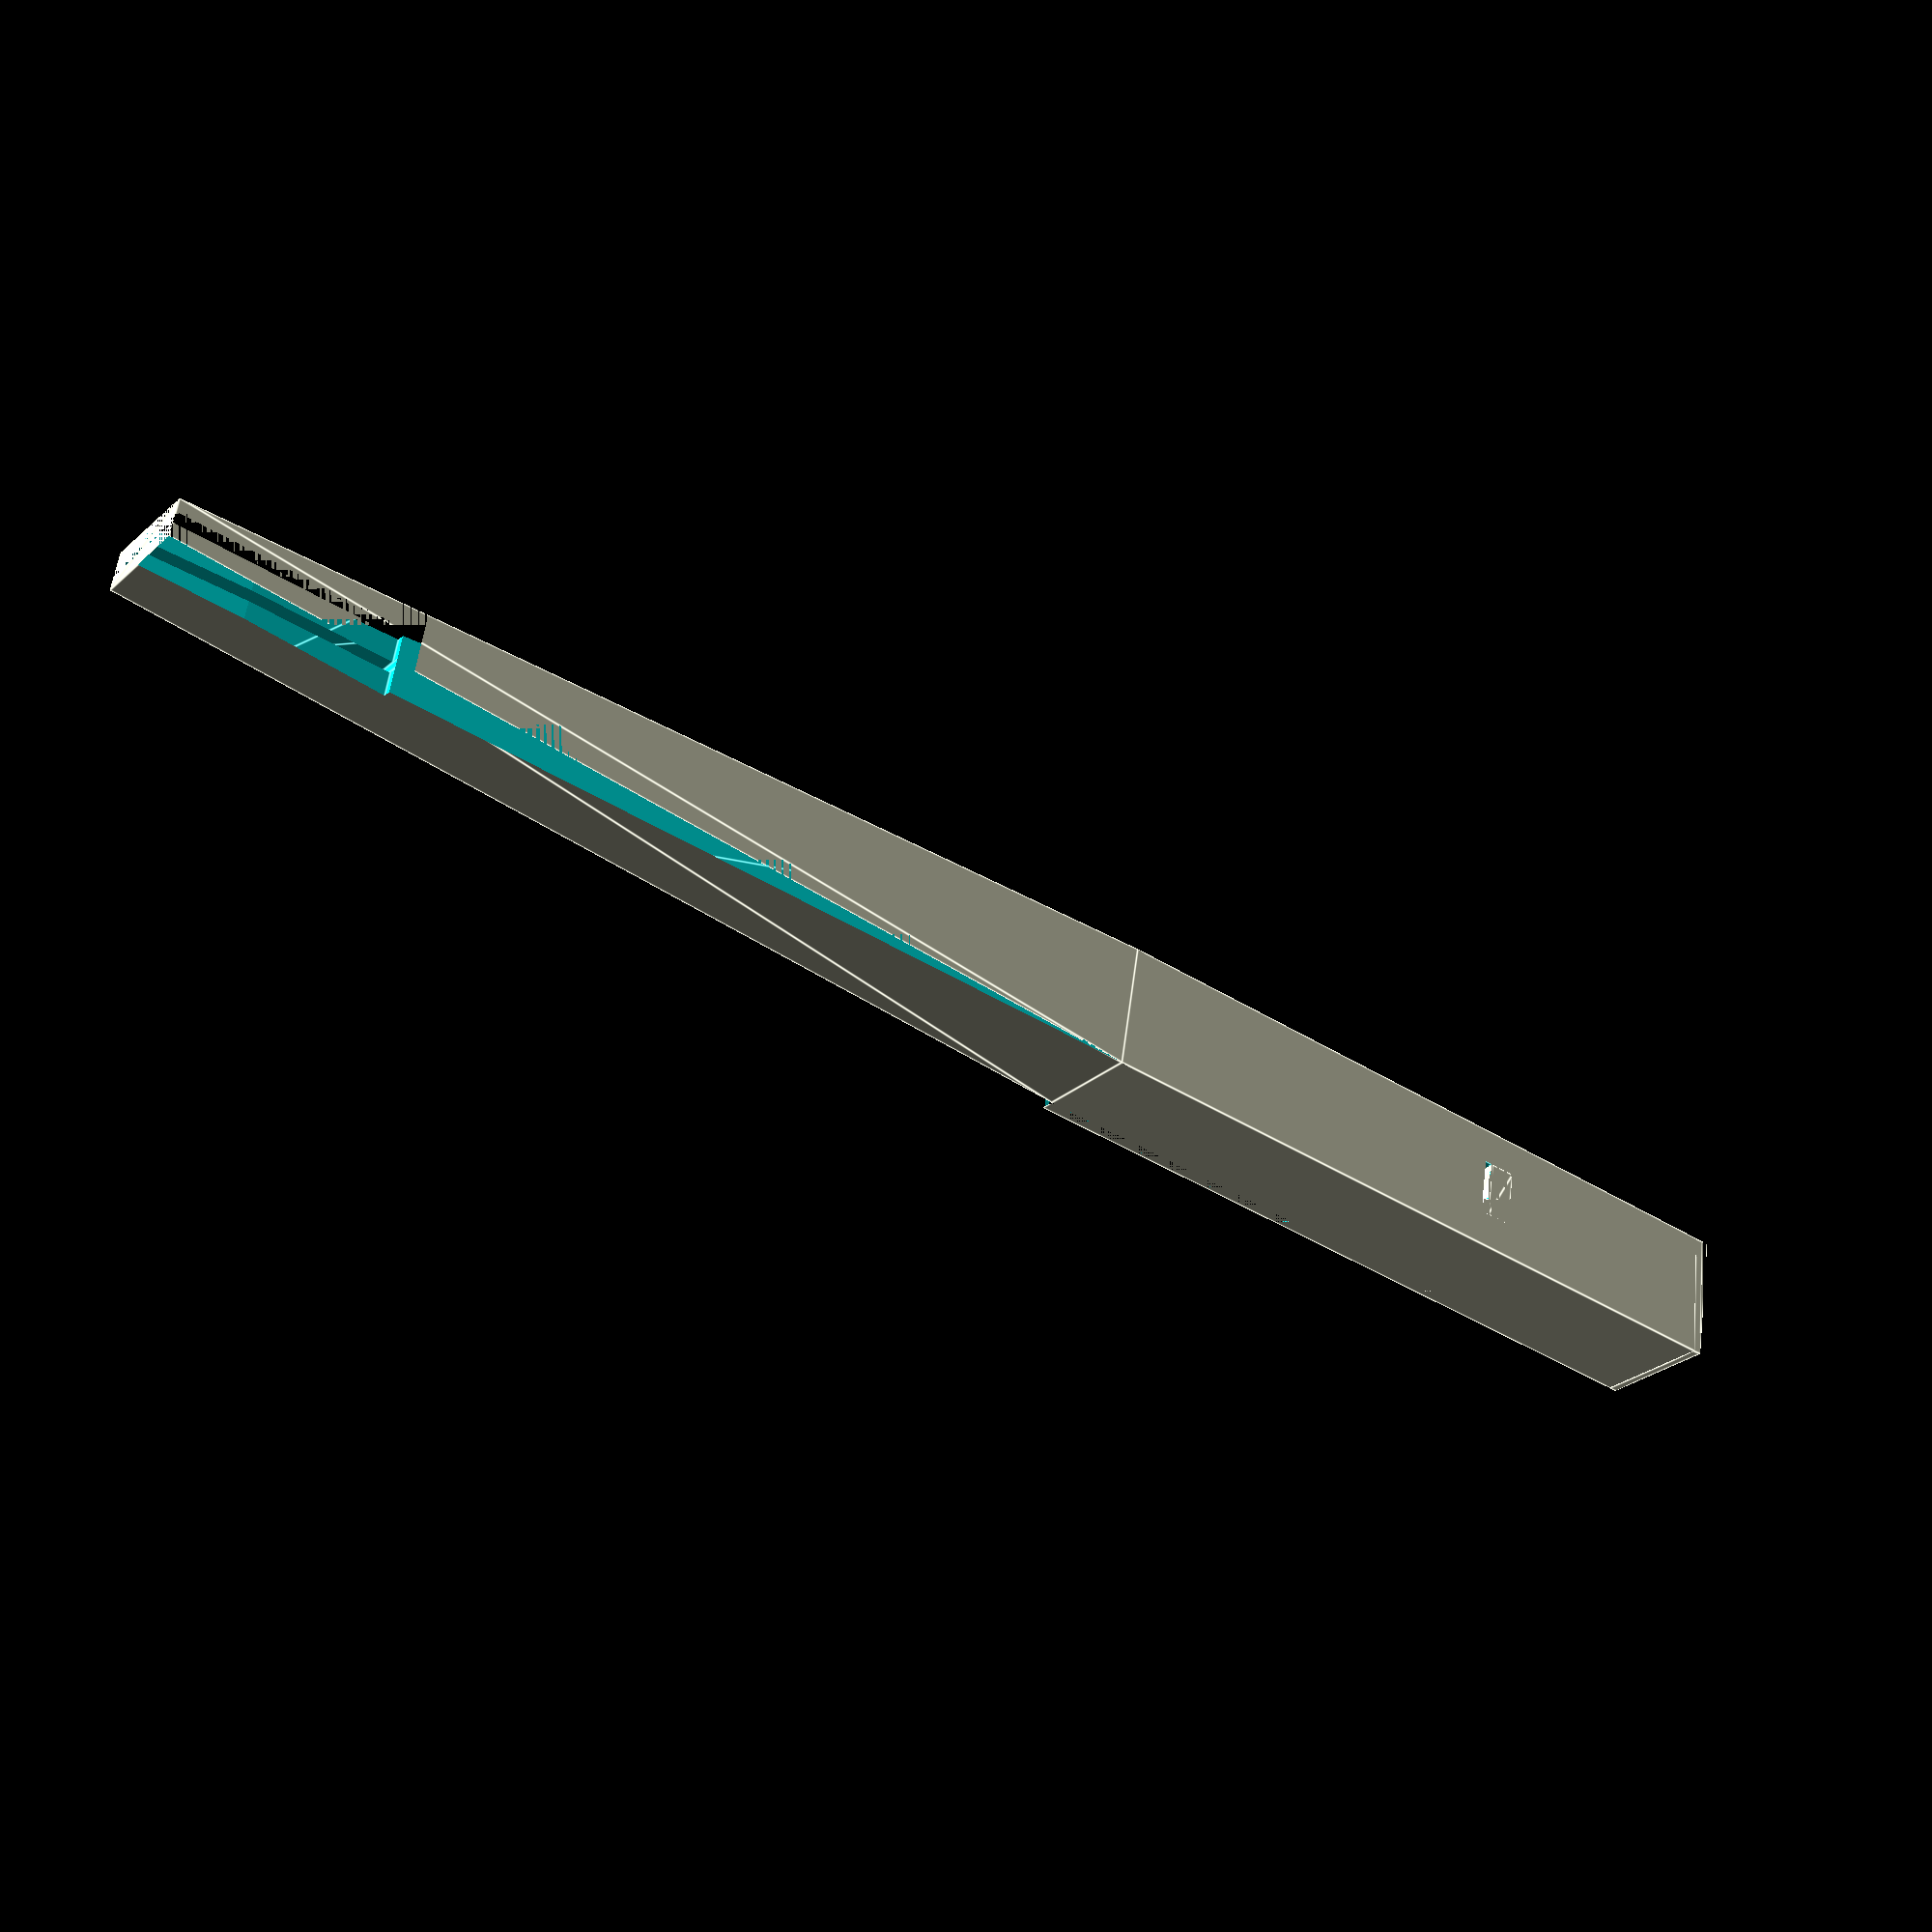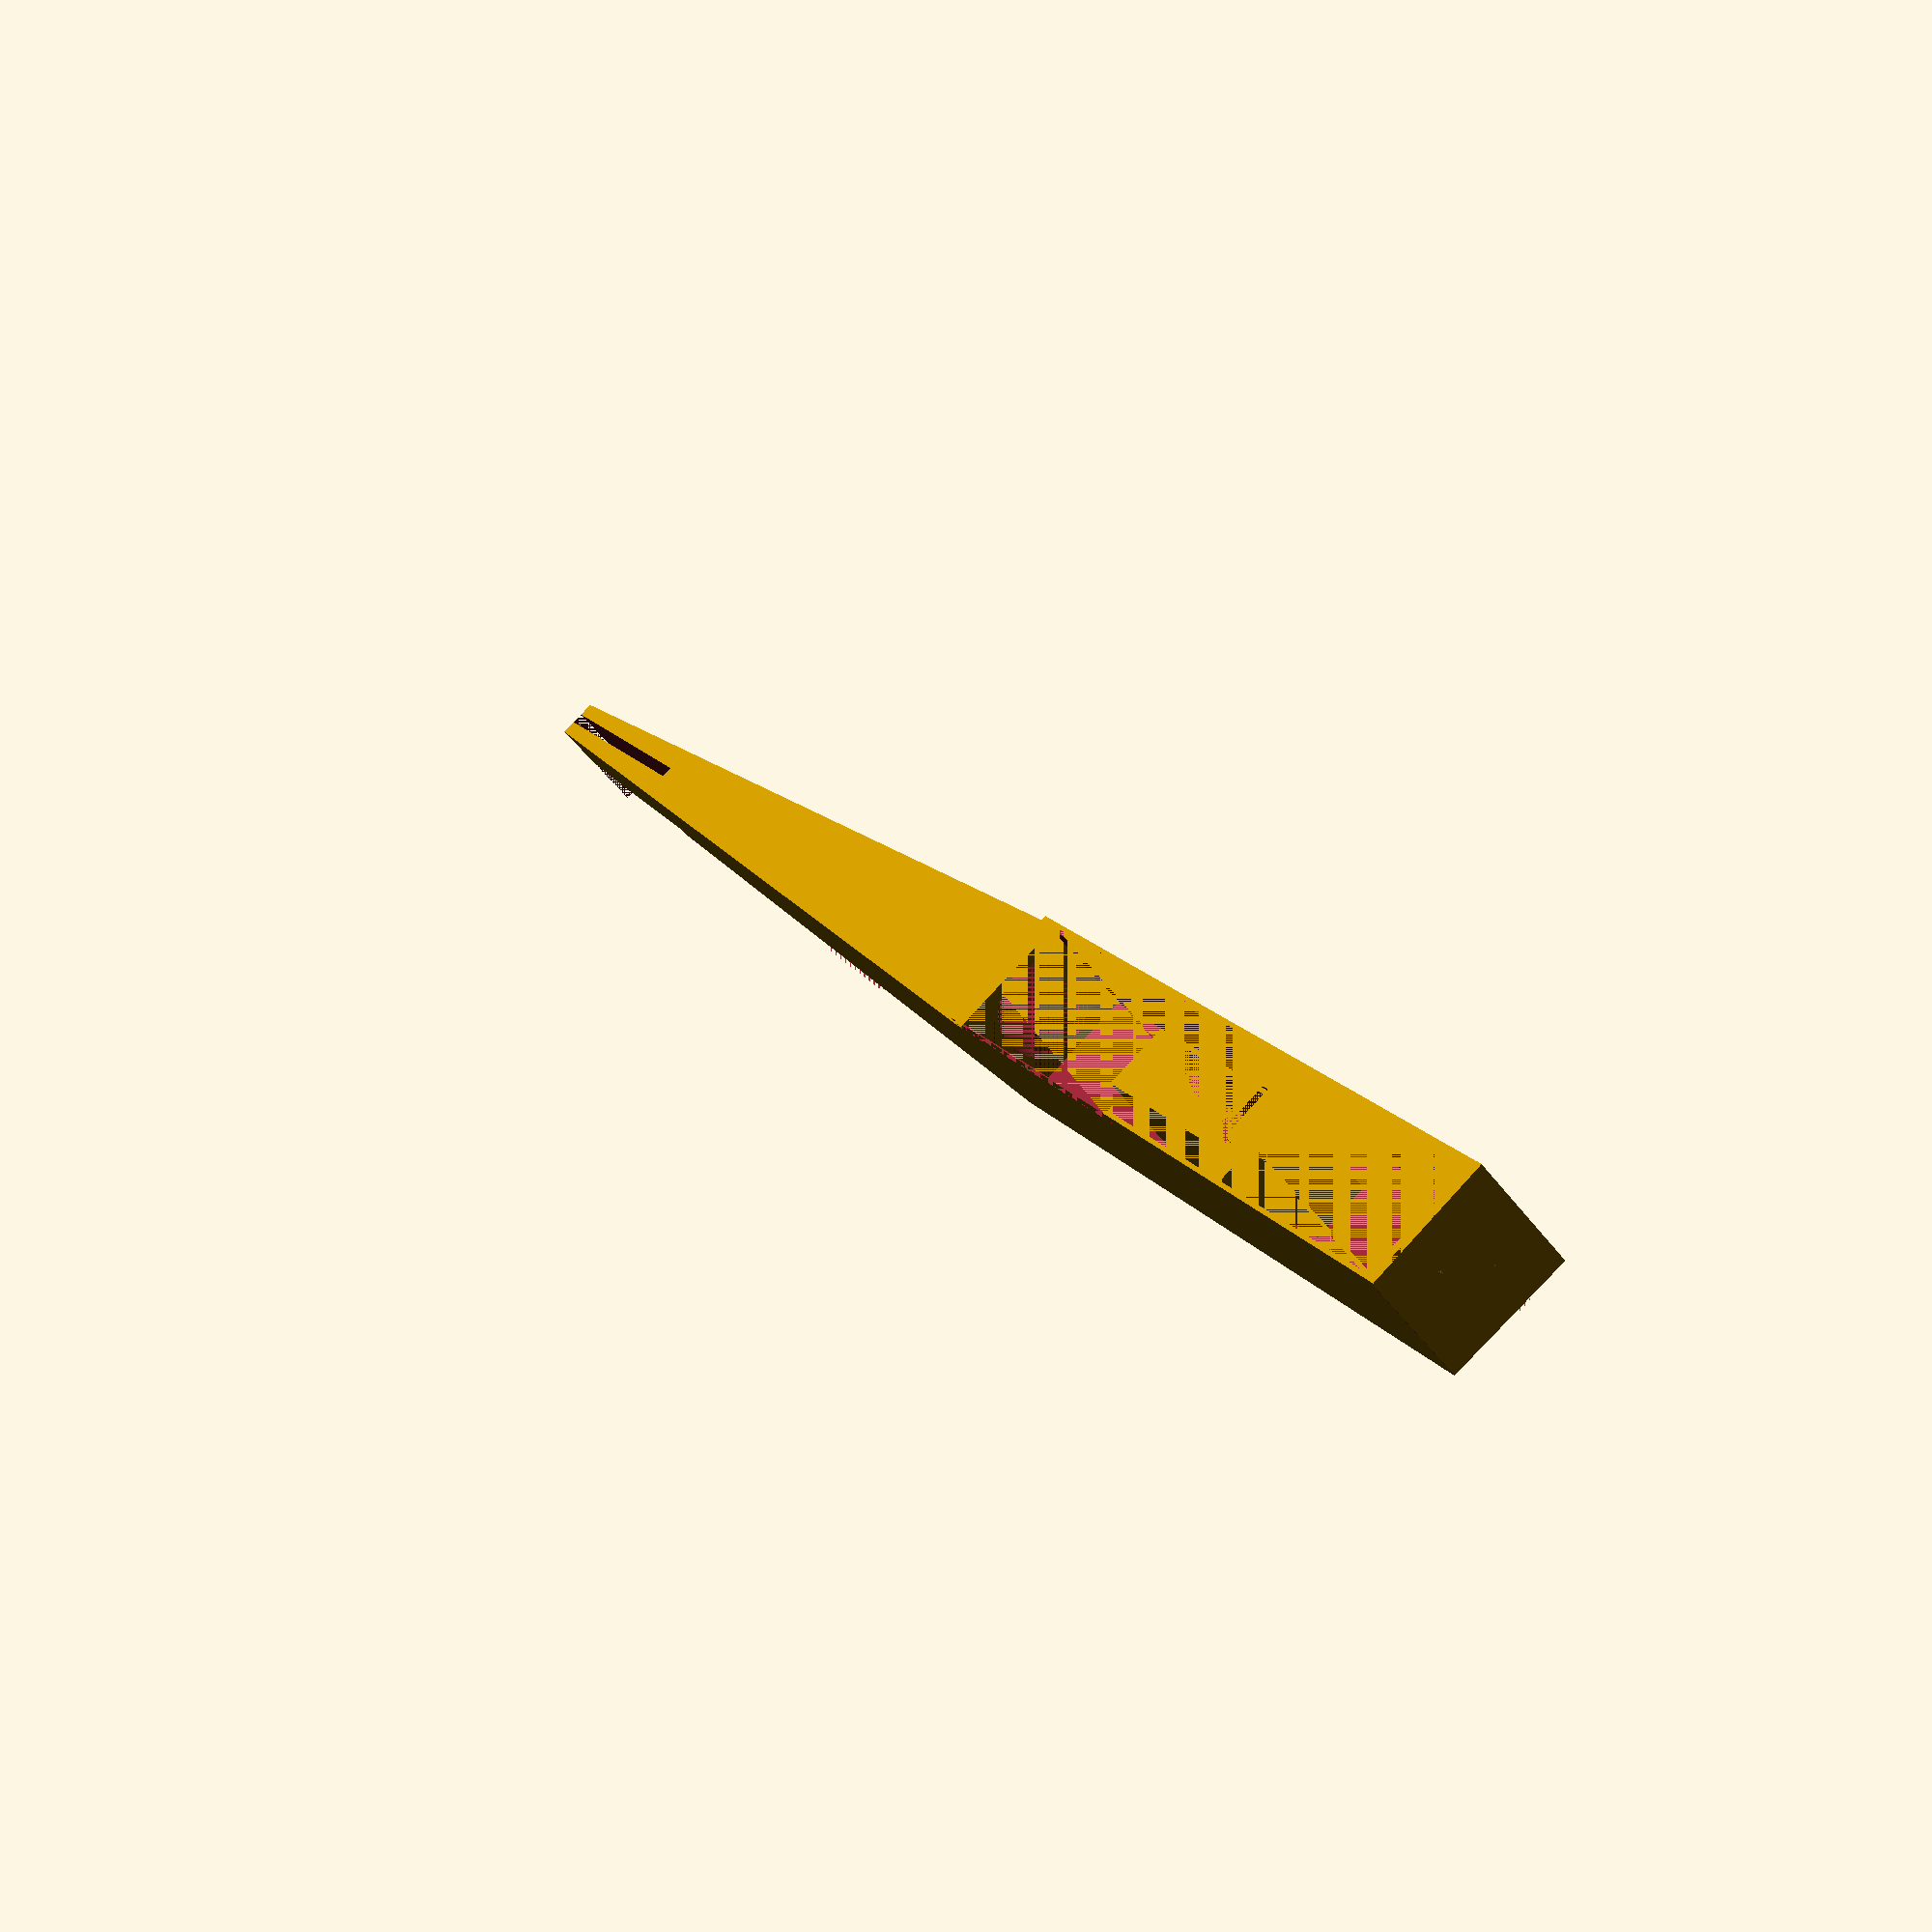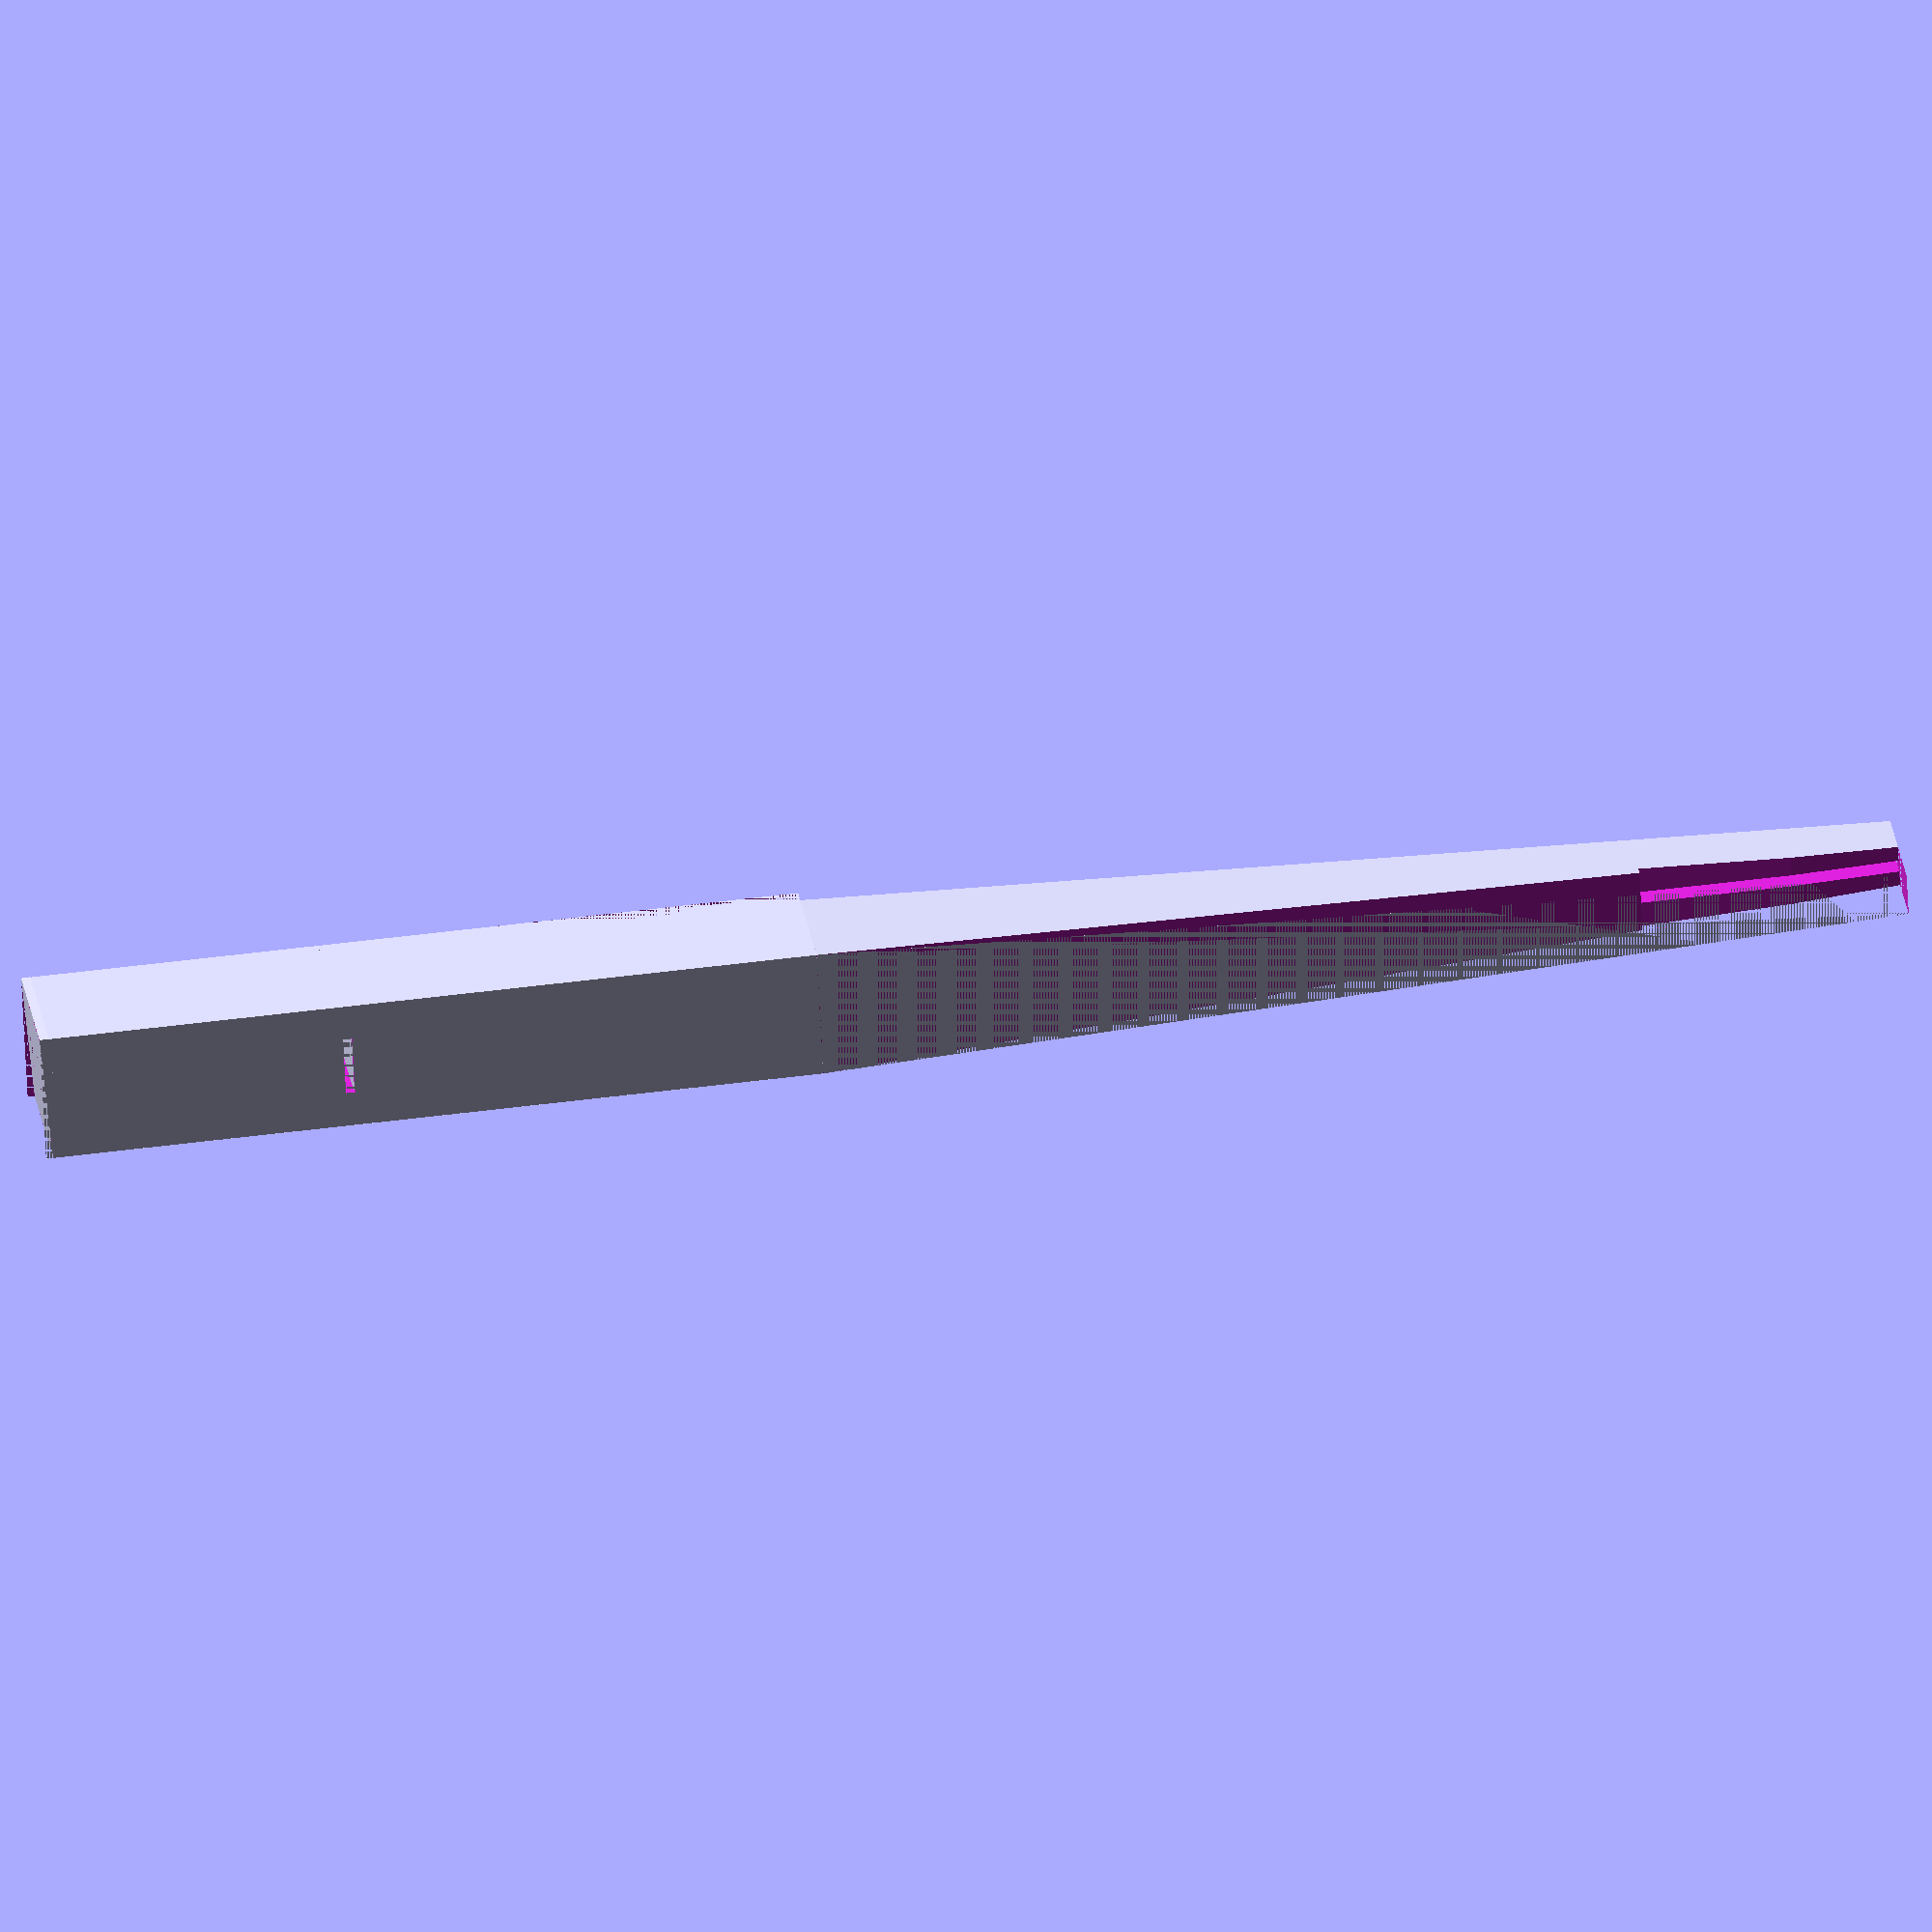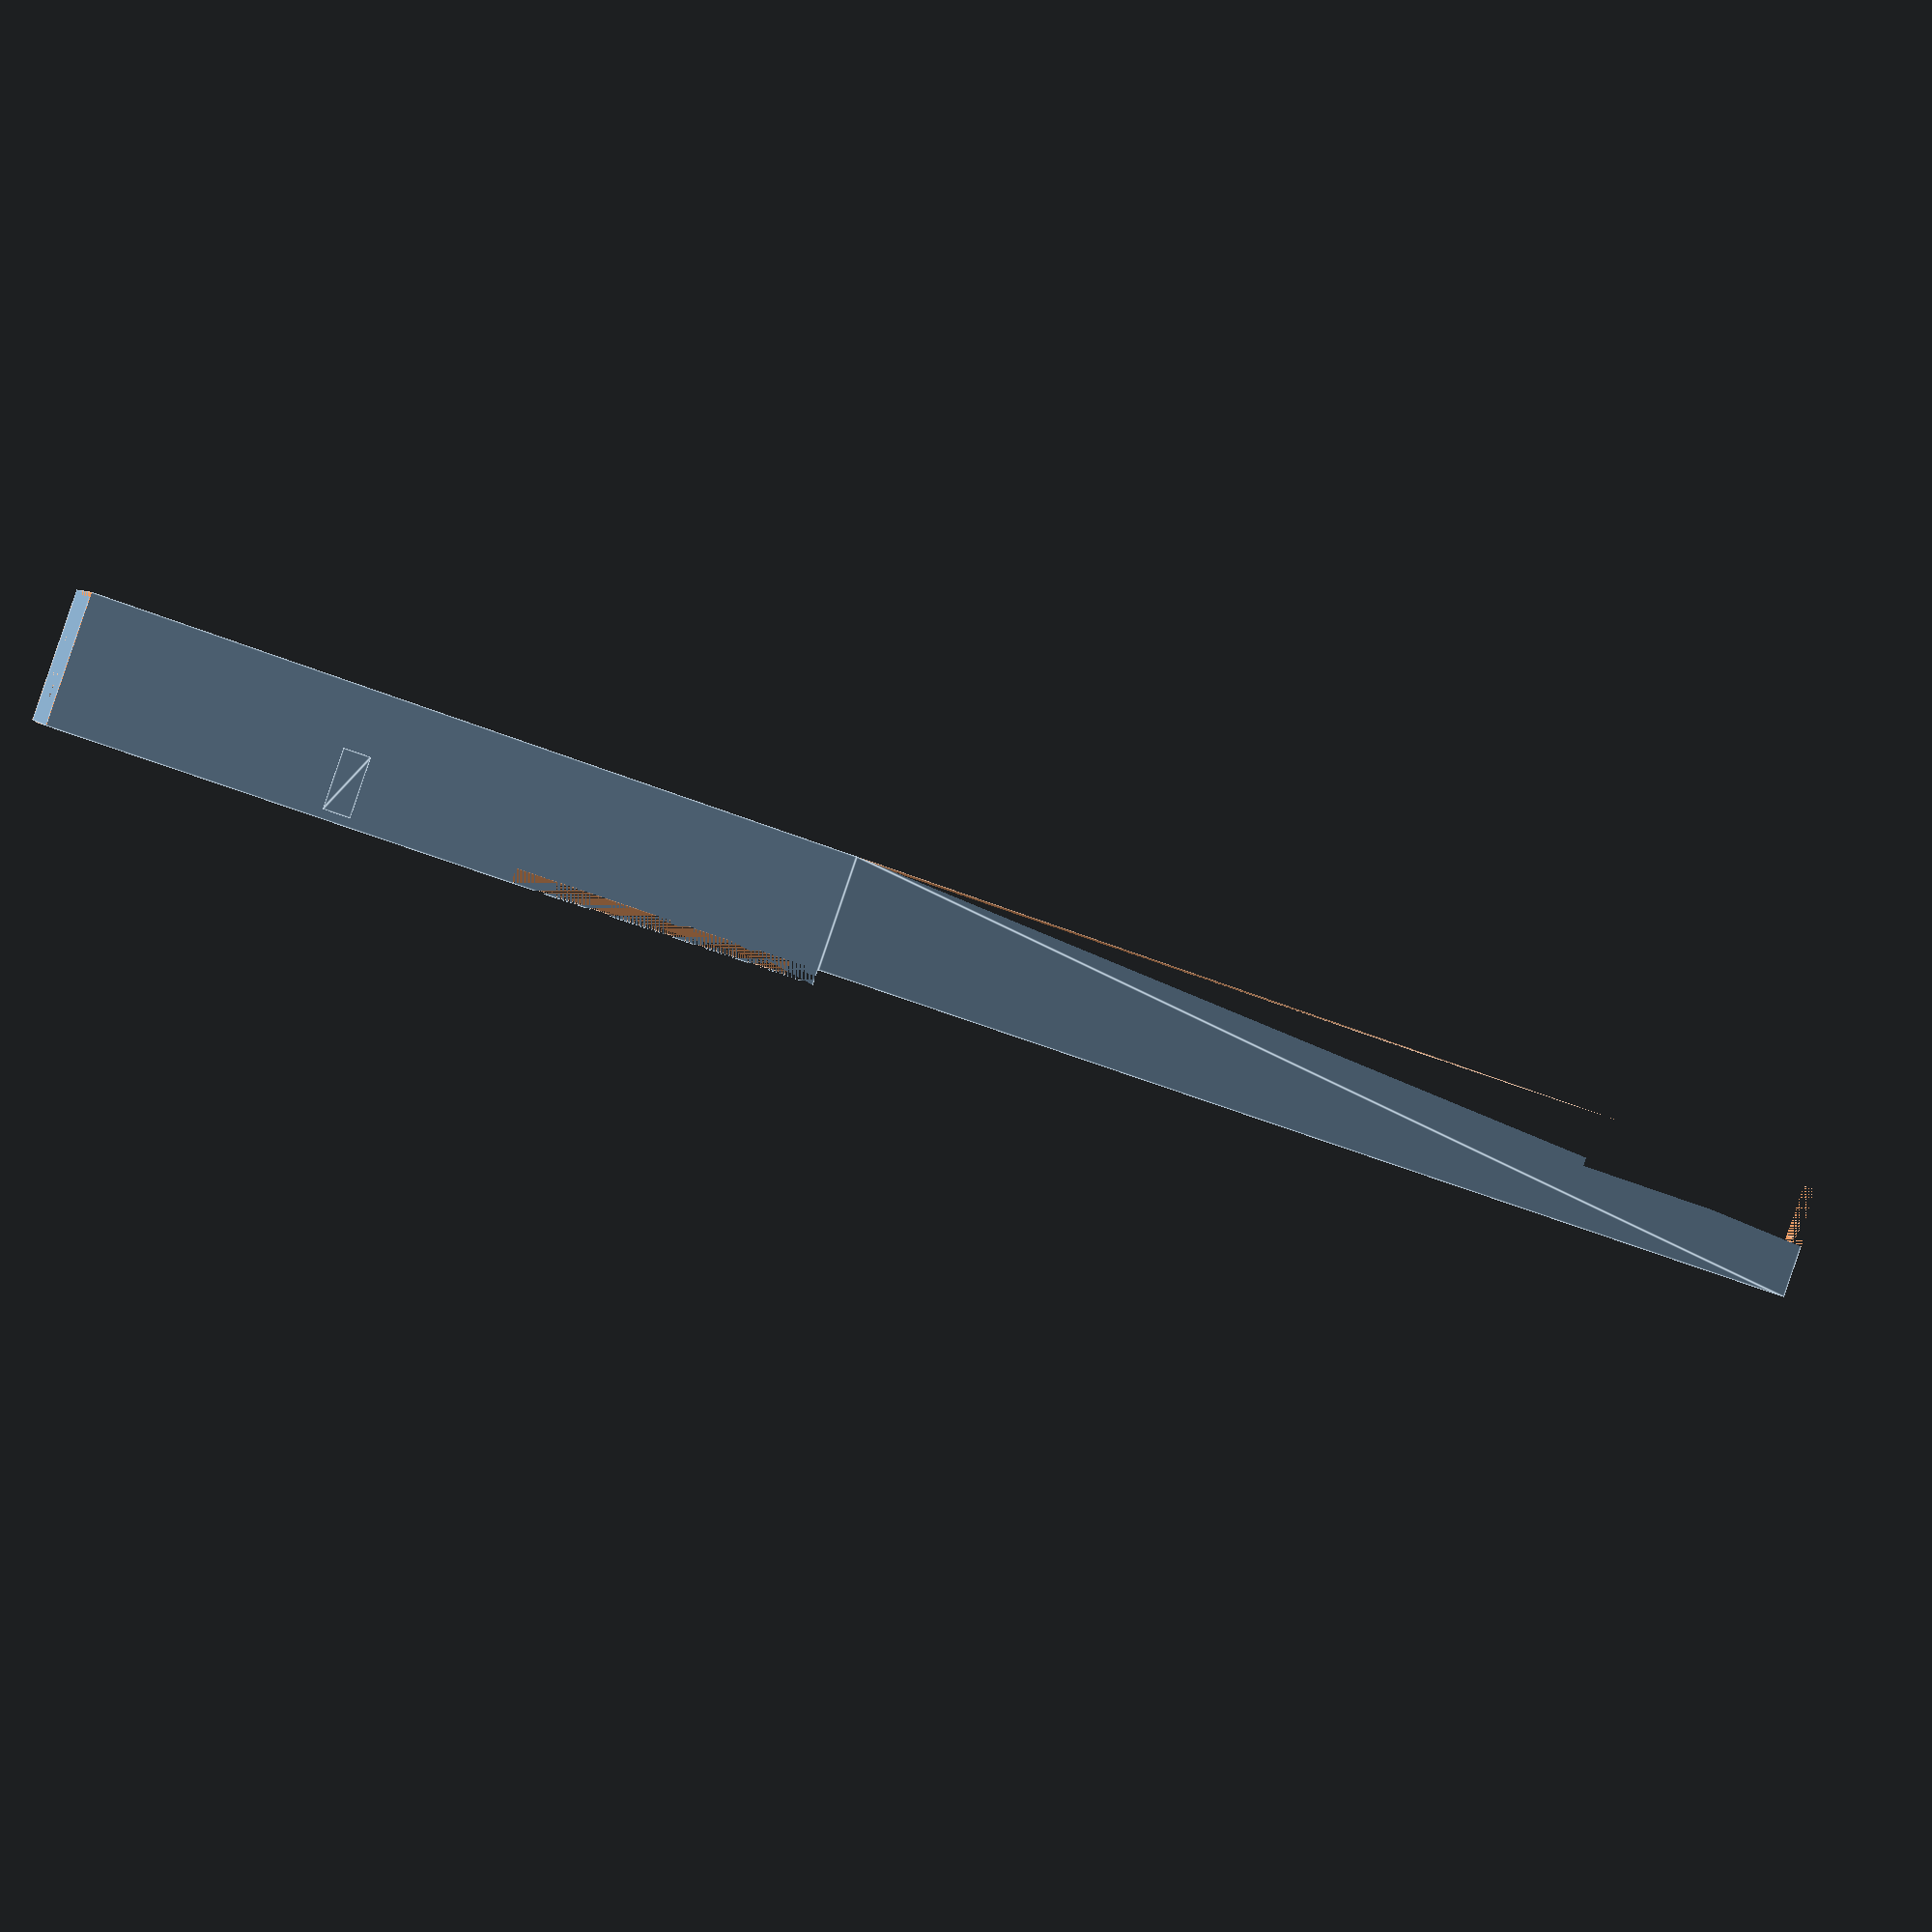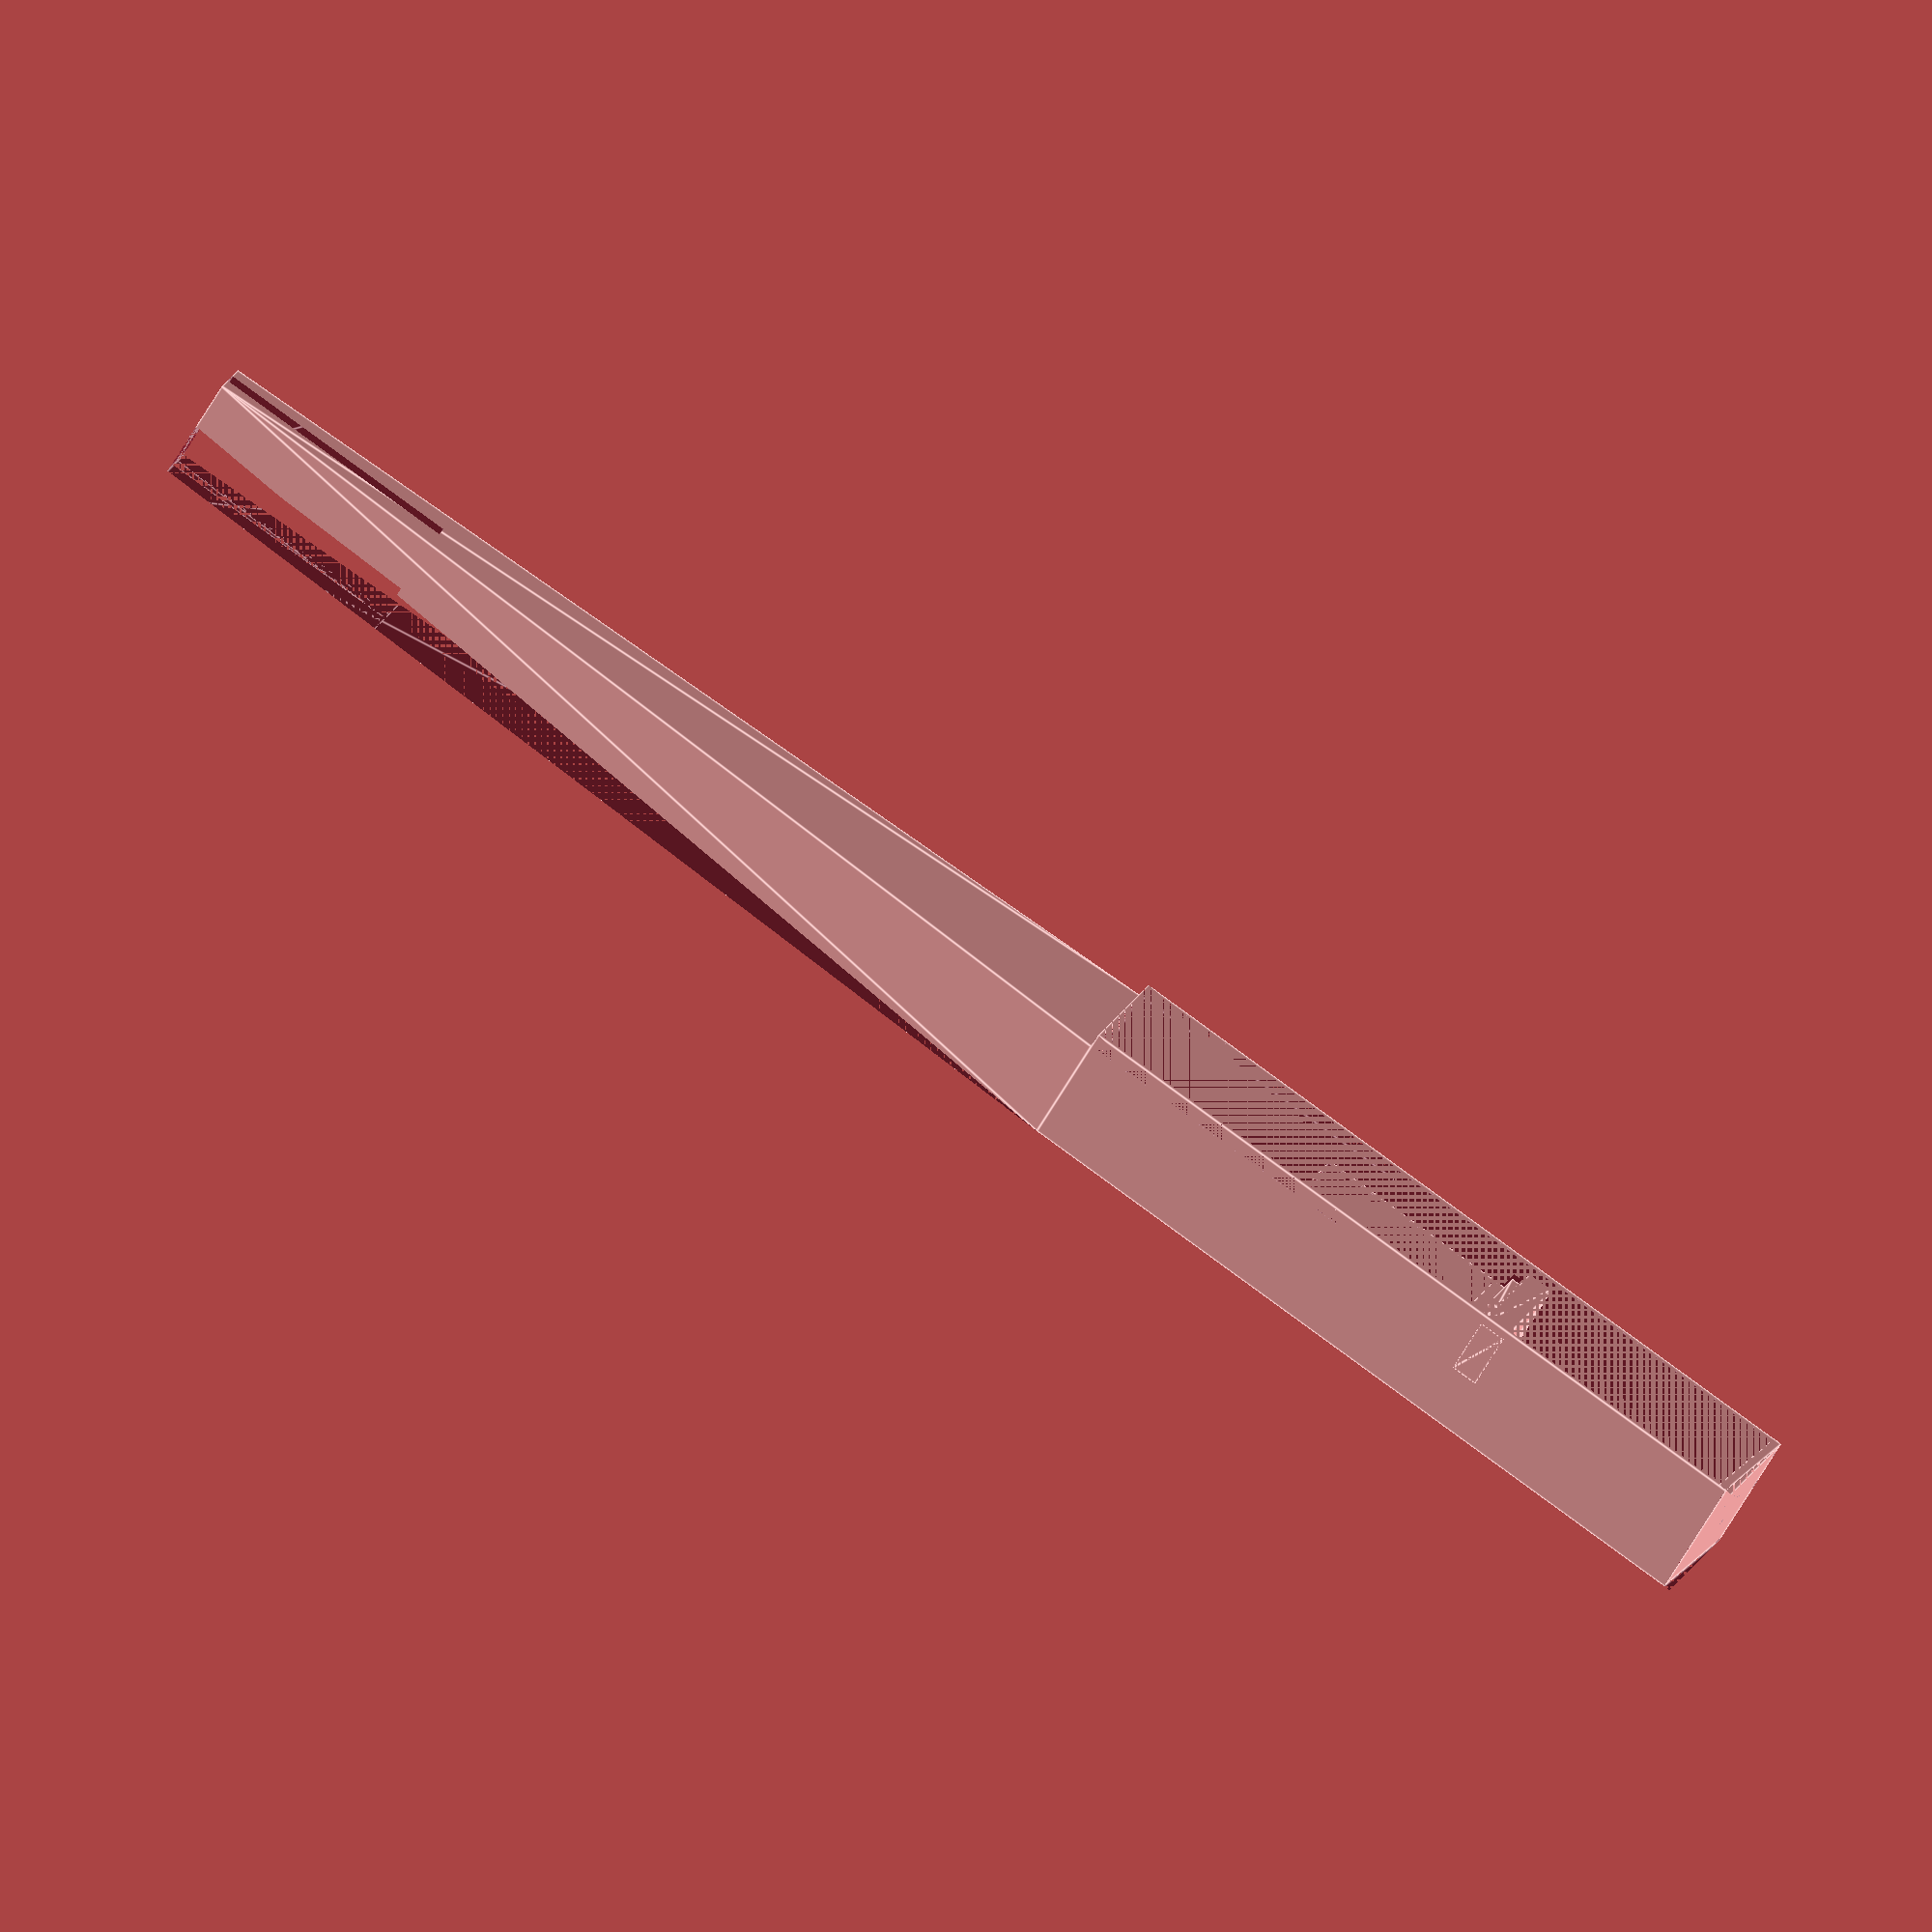
<openscad>
// SimplePlane
// ----------------------

$fn=64;

function inchToMm(x) = x*25.4;

// Parameters
length=inchToMm(24);
width=inchToMm(1.6);  //(inside width)
height=40;
wallWidth=1.5;

noseLength=inchToMm(10);

batteryWidth=19.5;
batteryHeight=34.5;
batteryLength=69;
batteryPos=inchToMm(4);

servoWidth=12;
servoLength=23.75;
servoHeight=18;
servoPos=inchToMm(8);

wingLeadingEdge=inchToMm(6);
wingCutoutHeight=5;

motorMountLength=3;
motorMountHoleSize=2.75/2;
motorMountHolePatternRadius=8;

thrustAngle=3;

outerWidth = width + (2 * wallWidth);
outerHeight = height + (2 * wallWidth);

batteryHolderOuterWidth=batteryWidth+(2*wallWidth);
batteryHolderOffset=(outerWidth - batteryHolderOuterWidth) / 2;
    
tailWidth=14;
tailLength=inchToMm(14);
    
jointLength=20;
    
mode=0;

if (mode==0) Plane(); // Whole Plane
if (mode==1) NoseSegment(0,80, true); // Nose Section
if (mode==2) NoseSegment(80,120, false); // Battery Section
if (mode==3) NoseSegment(200,120, false);    
if (mode==4) NoseSegment(320,150, true);
if (mode==5) NoseSegment(470,150, true);

module BackWingClip()
{
    difference()
    {
        cube([12,width-5, 2],center=true);
        cylinder(h=10, r=1,center=true);
    }
}

module FrontWingClip()
{
    h1=9;
    h2=4;
    d2=tan(72)*h2;
    echo(d2);
    t=2;
    tabThickness=9;
    
    linear_extrude(width)
    polygon([[-15,0],
         [0,h1+t],
         [d2,h1+h2],
         [d2,h1+h2-t],
         [t,h1],
         [t,0],
         [0,0]]
    );
    
    linear_extrude(tabThickness)
    polygon([
        [-15,0],
        [t,0],
        [t+10, -15],
        [-25, -15]
    ]);
    
    translate([0,0,width-tabThickness])
    linear_extrude(tabThickness)
    polygon([
        [-15,0],
        [t,0],
        [t+10, -15],
        [-25, -15]
    ]);
}

module NoseSegment(start, end, first)
{
intersection()
{
        translate([-start,0,0]) Plane();
        cube([end,1000,1000]);
}

    if (!first)
    {
        translate([-(jointLength/2),wallWidth,wallWidth])
        joint();
    }
}

module joint()
{
    jointThickness=1;
    jointMargin=.2;
    jointHeight=height+wallWidth-wingCutoutHeight;
    difference()
    {
        cube([jointLength, width, jointHeight]);
        cube([jointLength/2,jointMargin,jointHeight]);
        cube([jointLength/2,width,jointMargin]);
        translate([0,width-jointMargin,0]) cube([jointLength/2,jointMargin,jointHeight]);
        translate([0,jointThickness,jointThickness]) 
            cube([jointLength, width-(2*jointThickness), jointHeight]);
    }
}

module WingHolder()
{
    //translate([10, -8, 60])
    
    difference()
    {
        cube([5, 16+outerWidth, 8]);
        translate([0,8,0]) cube([6, outerWidth, 4]);
    }
}

module Plane()
{
    union()
    {
        NoseModule();
        translate([noseLength,0,0])Tail();
    }
}

module NoseModule()
{
    landingGearDiameter=3;
    
    union()
    {
    difference()
    {
        cube([noseLength, outerWidth, outerHeight]);
        
        translate([0, wallWidth, wallWidth]) cube([noseLength, width, height+wallWidth]);
        
        translate([wingLeadingEdge,0,outerHeight-wingCutoutHeight]) cube([noseLength, outerWidth, wingCutoutHeight]);
        
        NoseCutout();
        
        // slot for landing gear
        linear_extrude(50)
        polygon([[batteryPos-landingGearDiameter,12],
                 [batteryPos-landingGearDiameter,outerWidth-12],
                 [batteryPos,outerWidth-12],
                 [batteryPos,12]]);
       
    }

    // front support for landing gear
    translate([batteryPos-3,0,0])
    rotate([0,-90,0])
    linear_extrude(9)    
    polygon([[0, 12],
             [10, 12],
             [20, 0],
             [height, 0],
             [height, outerWidth],
             [20, outerWidth],
             [10, outerWidth-12],
             [0, outerWidth-12]]);
 
    
    // connect front support to battery holder
    translate([batteryPos-landingGearDiameter,30,0])
    rotate([90,0,0])
    linear_extrude(20)
    polygon([[0,20],
             [landingGearDiameter,30],
             [landingGearDiameter,height],
             [0, height],
             [0,20]]);
    
    translate([batteryPos,batteryHolderOffset,wallWidth]) BatteryHolder();
    
    translate([0,0,0]) Nose();
    }   
}

module Nose()
{
    rotate([0,0,-thrustAngle])
    difference()
    {
    cube([motorMountLength, outerWidth, outerHeight]);
    translate([0,outerWidth/2,outerHeight/2]) MotorMount();
    }
}

module NoseCutout()
{
    rotate([0,0,-thrustAngle])
    translate([-10,0,0])
    cube([10, outerWidth+10, outerHeight]);
}

module MotorMount()
{
    offset=sqrt((motorMountHolePatternRadius*motorMountHolePatternRadius)/2);
    
    union()
    {
        translate([0,offset,offset])
        rotate([0,90,0])
        cylinder(motorMountLength, motorMountHoleSize, motorMountHoleSize);
        
        translate([0,offset,-offset])
        rotate([0,90,0])
        cylinder(motorMountLength, motorMountHoleSize, motorMountHoleSize);
        
        translate([0,-offset,-offset])
        rotate([0,90,0])
        cylinder(motorMountLength, motorMountHoleSize, motorMountHoleSize);
        
        translate([0,-offset,offset])
        rotate([0,90,0])
        cylinder(motorMountLength, motorMountHoleSize, motorMountHoleSize);
        
        translate([0,-5,9])
        cube([motorMountLength,10,4.25]);
    }
}

module BatteryHolder()
{
    union()
    {
        difference()
        {
            cube([batteryLength+wallWidth, batteryHolderOuterWidth, batteryHeight]);
            translate([0,wallWidth,0])
            cube([batteryLength+wallWidth, batteryWidth, batteryHeight]);
        }
        
        cube([wallWidth+3, batteryHolderOuterWidth, batteryHeight]);
    }
}

module Tail()
{
    offset = (outerWidth-tailWidth) / 2;
        
    hStabWidth=4;
    hStabLength=85;
    hStabOffset=(outerWidth-hStabWidth) / 2;
    tailLength=length-noseLength;
    
    difference()
    {
        linear_extrude(outerHeight-wingCutoutHeight)
        polygon([[0,0],[0, outerWidth],[tailLength, offset+tailWidth],[tailLength,offset]]);

        vStabCutHeight=outerHeight-wingCutoutHeight-20;
        
        // cut along bottom
        translate([0,50,0])
        rotate([90,0,0])
        linear_extrude(100)
        polygon([[0,0],
            [tailLength,0],
            [tailLength,20]]);

        //cutout for horizontal stabalizer
        translate([0,50,0])
        rotate([90,0,0])
        linear_extrude(100)
        polygon([[tailLength-hStabLength,0],
                [tailLength-hStabLength,vStabCutHeight],
                [tailLength,vStabCutHeight],
                [tailLength,0]]);
        
        //cutout for vertical stabalizer
        linear_extrude(115)
        polygon([[tailLength, hStabOffset],
             [tailLength-hStabLength, hStabOffset],
             [tailLength-hStabLength, hStabOffset+hStabWidth],
             [tailLength, hStabOffset+hStabWidth]]);
        
        // hollow part
        translate([-1,width/2, width/2])
        rotate([0,88.5,0])
        cylinder(tailLength-hStabLength-5, 16, 8); 
    } 
}

</openscad>
<views>
elev=206.4 azim=170.4 roll=35.7 proj=p view=edges
elev=51.3 azim=236.6 roll=35.8 proj=p view=solid
elev=331.9 azim=182.8 roll=172.0 proj=o view=wireframe
elev=90.3 azim=194.3 roll=161.2 proj=p view=edges
elev=234.2 azim=24.7 roll=207.5 proj=o view=edges
</views>
